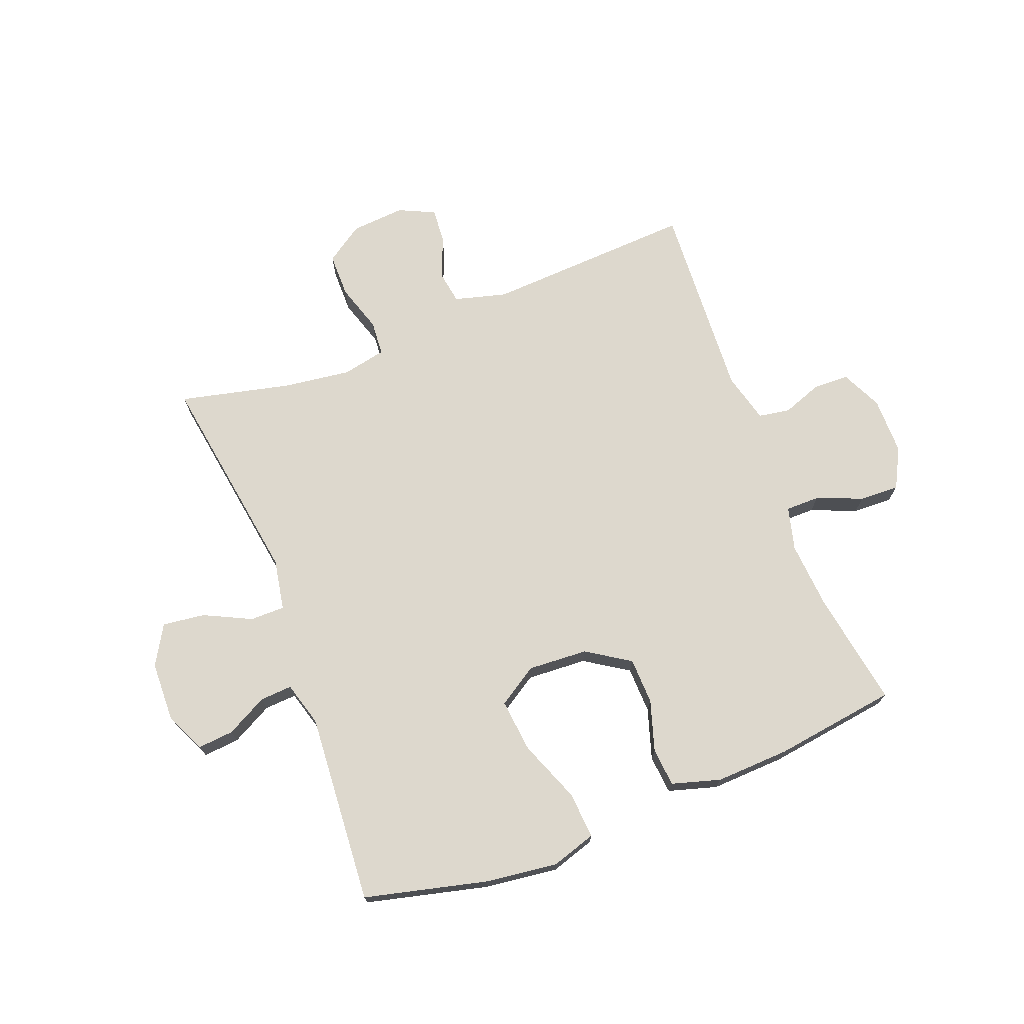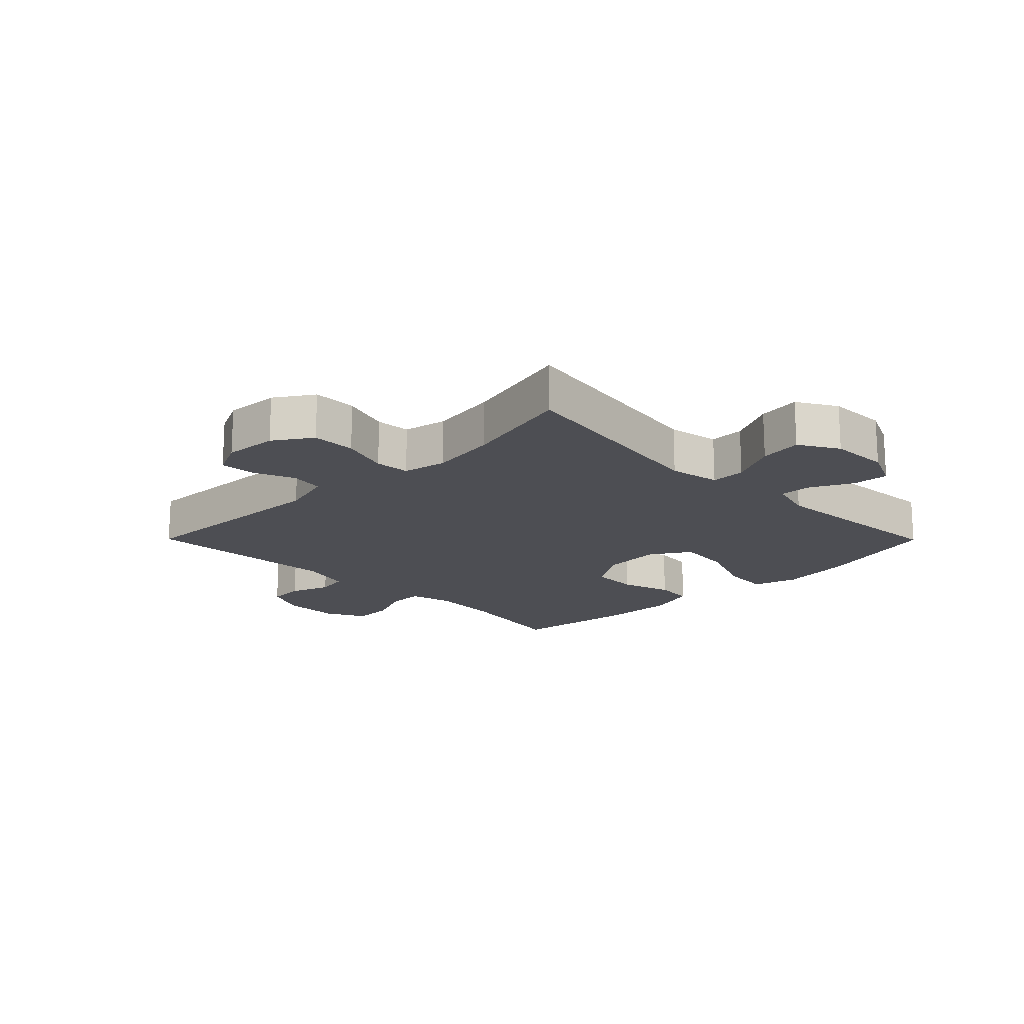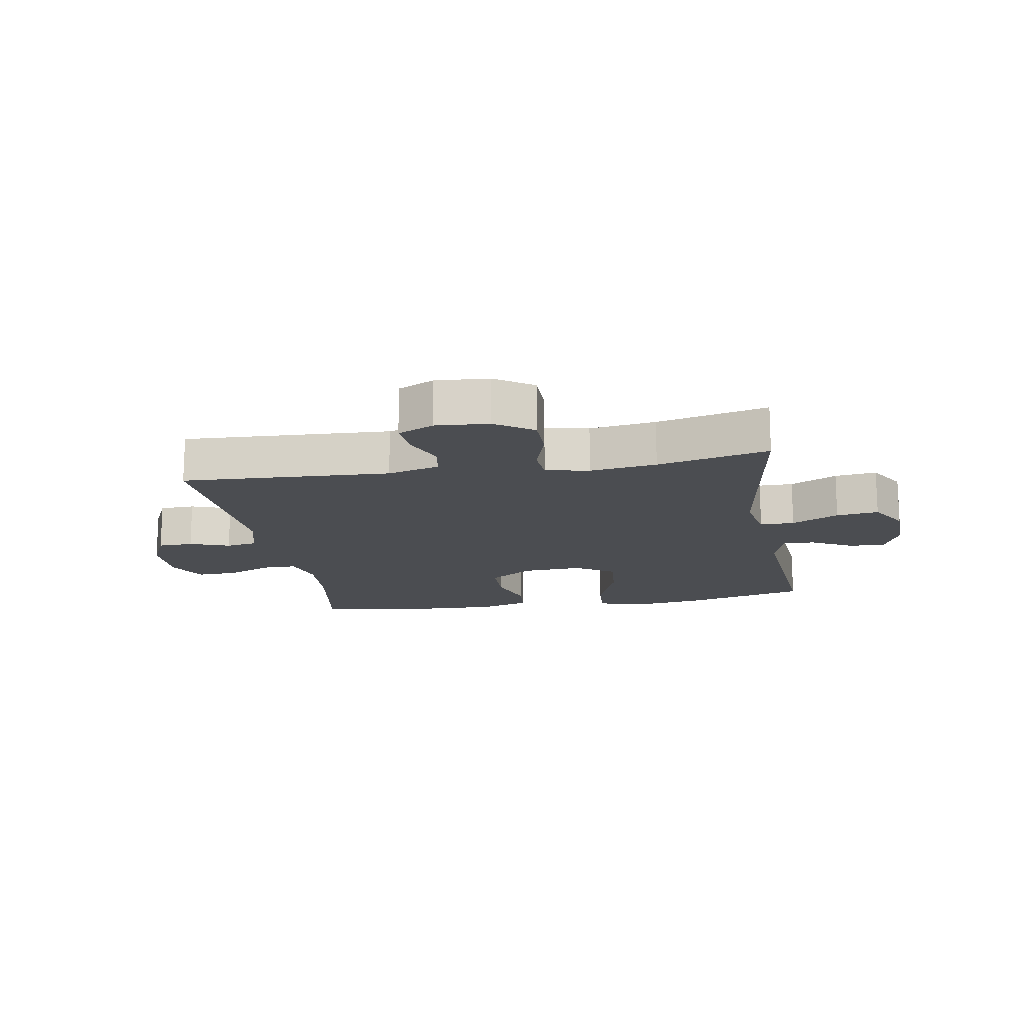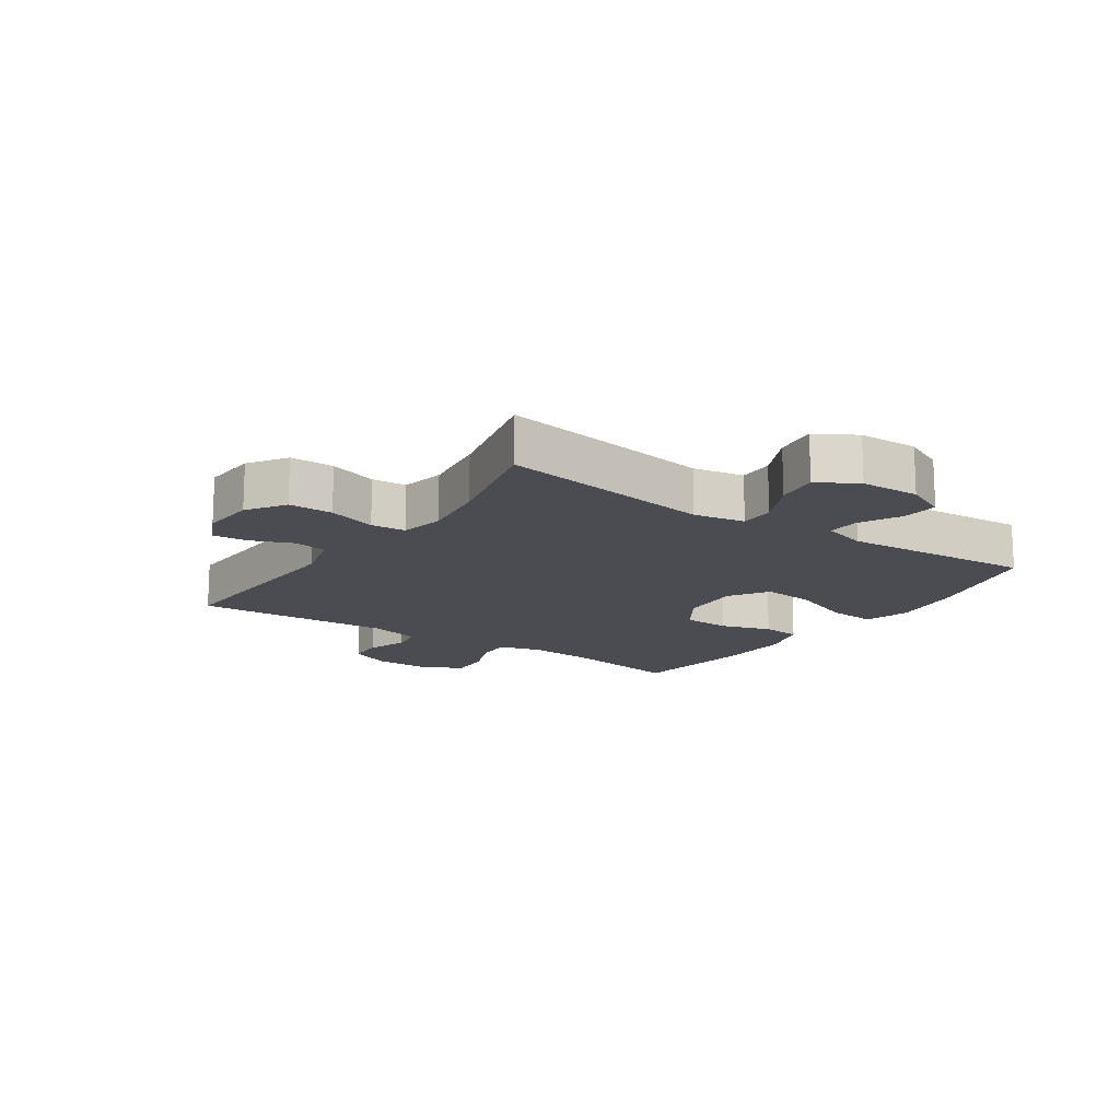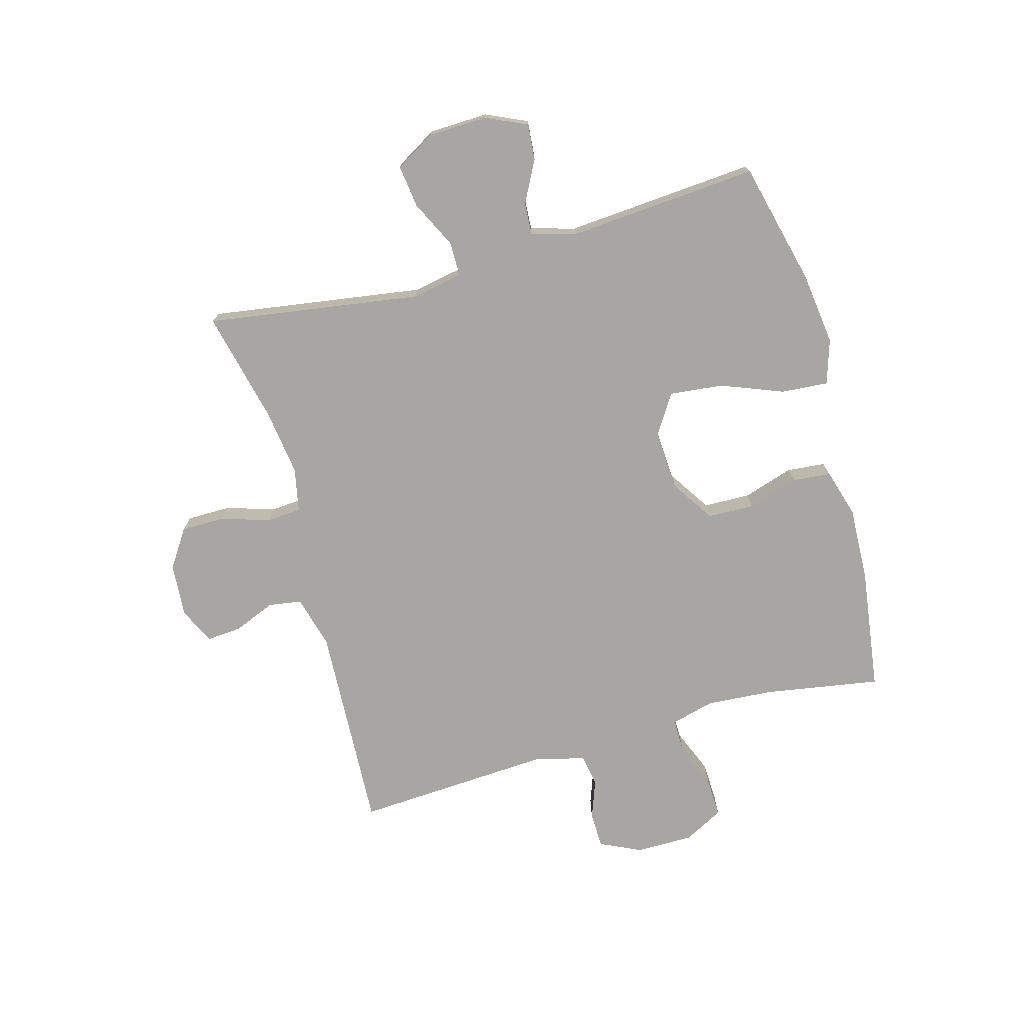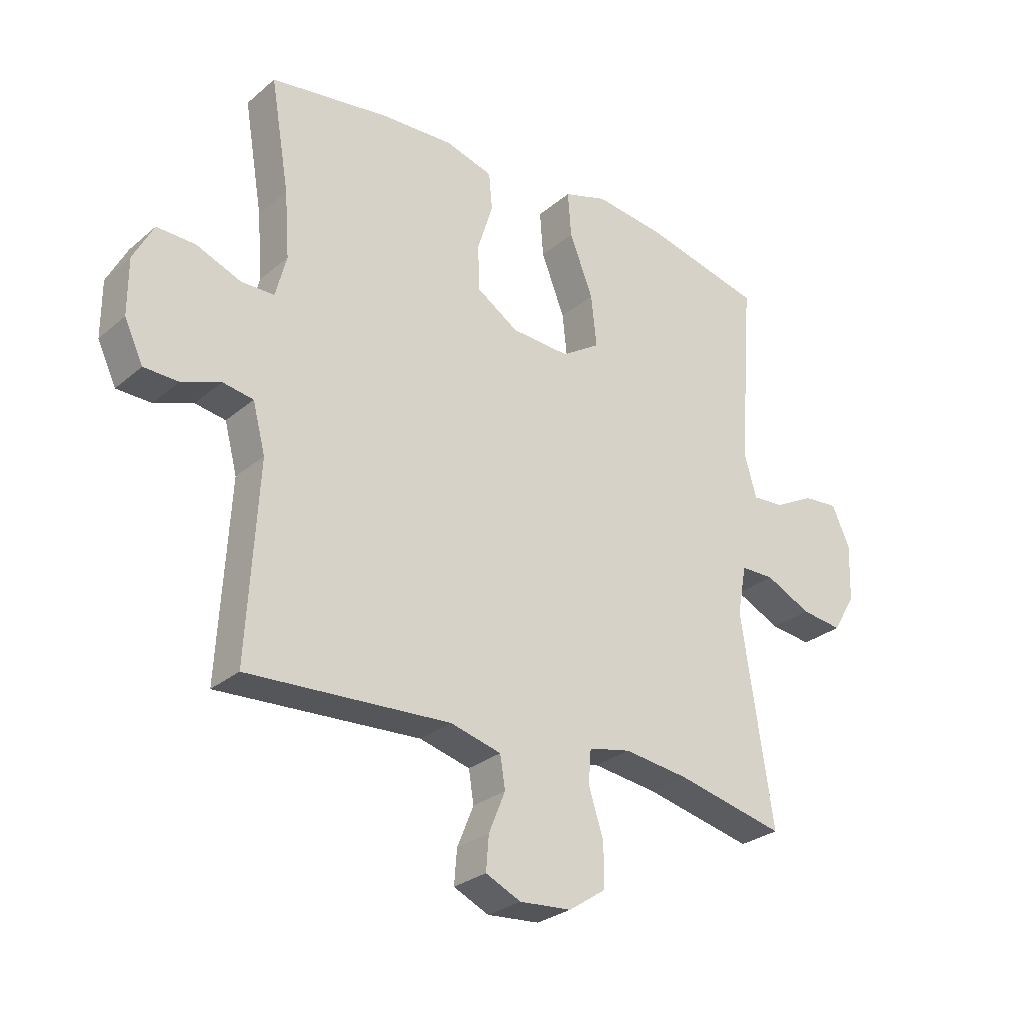
<metadata>
{"format":"obj","ext":"obj","renderer":"f3d","projection":"perspective","resolution":1024,"background":"white","views":[{"elev":72.3,"azim":-21.2,"up":"+Y"},{"elev":-17.4,"azim":-135.2,"up":"+Y"},{"elev":-15.7,"azim":-170.2,"up":"+Y"},{"elev":-15.3,"azim":-124.4,"up":"+Y"},{"elev":-74.3,"azim":-74.4,"up":"+Y"},{"elev":-27.8,"azim":141.7,"up":"+Z"}]}
</metadata>
<code>
o path6316
v 0.287 0.0375 0.5483
v 0.1601 0.0375 0.5535
v 0.0767 0.0375 0.5289
v 0.07066 0.0375 0.4629
v 0.09811 0.0375 0.3759
v 0.09577 0.0375 0.2959
v 0.02163 0.0375 0.2475
v -0.08141 0.0375 0.2414
v -0.1492 0.0375 0.2846
v -0.1395 0.0375 0.3761
v -0.09787 0.0375 0.4826
v -0.09176 0.0375 0.5628
v -0.1682 0.0375 0.5867
v -0.2923 0.0375 0.5709
v -0.5031 0.0375 0.519
v -0.4784 0.0375 0.1917
v -0.5001 0.0375 0.1158
v -0.5552 0.0375 0.1192
v -0.6258 0.0375 0.1562
v -0.6875 0.0375 0.1615
v -0.7195 0.0375 0.09153
v -0.7164 0.0375 -0.01007
v -0.6766 0.0375 -0.07773
v -0.604 0.0375 -0.06839
v -0.5231 0.0375 -0.02896
v -0.4638 0.0375 -0.02884
v -0.4476 0.0375 -0.116
v -0.5031 0.0375 -0.4829
v -0.3116 0.0375 -0.4383
v -0.197 0.0375 -0.4228
v -0.122 0.0375 -0.4382
v -0.1175 0.0375 -0.4978
v -0.1438 0.0375 -0.5804
v -0.1435 0.0375 -0.656
v -0.07845 0.0375 -0.6995
v 0.01354 0.0375 -0.7064
v 0.07561 0.0375 -0.6773
v 0.07079 0.0375 -0.6169
v 0.04164 0.0375 -0.5458
v 0.05059 0.0375 -0.4891
v 0.1404 0.0375 -0.465
v 0.4986 0.0375 -0.4829
v 0.479 0.0375 -0.1426
v 0.5013 0.0375 -0.05715
v 0.5552 0.0375 -0.04794
v 0.6239 0.0375 -0.07285
v 0.6846 0.0375 -0.07077
v 0.7177 0.0375 -0.000664
v 0.7175 0.0375 0.09804
v 0.6818 0.0375 0.1658
v 0.6134 0.0375 0.1633
v 0.5356 0.0375 0.1314
v 0.4767 0.0375 0.1314
v 0.4571 0.0375 0.2057
v 0.4657 0.0375 0.3225
v 0.4986 0.0375 0.519
v 0.287 -0.0375 0.5483
v 0.1601 -0.0375 0.5535
v 0.0767 -0.0375 0.5289
v 0.07066 -0.0375 0.4629
v 0.09811 -0.0375 0.3759
v 0.09577 -0.0375 0.2959
v 0.02163 -0.0375 0.2475
v -0.08141 -0.0375 0.2414
v -0.1492 -0.0375 0.2846
v -0.1395 -0.0375 0.3761
v -0.09787 -0.0375 0.4826
v -0.09176 -0.0375 0.5628
v -0.1682 -0.0375 0.5867
v -0.2923 -0.0375 0.5709
v -0.5031 -0.0375 0.519
v -0.4784 -0.0375 0.1917
v -0.5001 -0.0375 0.1158
v -0.5552 -0.0375 0.1192
v -0.6258 -0.0375 0.1562
v -0.6875 -0.0375 0.1615
v -0.7195 -0.0375 0.09153
v -0.7164 -0.0375 -0.01007
v -0.6766 -0.0375 -0.07773
v -0.604 -0.0375 -0.06839
v -0.5231 -0.0375 -0.02896
v -0.4638 -0.0375 -0.02884
v -0.4476 -0.0375 -0.116
v -0.5031 -0.0375 -0.4829
v -0.3116 -0.0375 -0.4383
v -0.197 -0.0375 -0.4228
v -0.122 -0.0375 -0.4382
v -0.1175 -0.0375 -0.4978
v -0.1438 -0.0375 -0.5804
v -0.1435 -0.0375 -0.656
v -0.07845 -0.0375 -0.6995
v 0.01354 -0.0375 -0.7064
v 0.07561 -0.0375 -0.6773
v 0.07079 -0.0375 -0.6169
v 0.04164 -0.0375 -0.5458
v 0.05059 -0.0375 -0.4891
v 0.1404 -0.0375 -0.465
v 0.4986 -0.0375 -0.4829
v 0.479 -0.0375 -0.1426
v 0.5013 -0.0375 -0.05715
v 0.5552 -0.0375 -0.04794
v 0.6239 -0.0375 -0.07285
v 0.6846 -0.0375 -0.07077
v 0.7177 -0.0375 -0.000664
v 0.7175 -0.0375 0.09804
v 0.6818 -0.0375 0.1658
v 0.6134 -0.0375 0.1633
v 0.5356 -0.0375 0.1314
v 0.4767 -0.0375 0.1314
v 0.4571 -0.0375 0.2057
v 0.4657 -0.0375 0.3225
v 0.4986 -0.0375 0.519
v -0.6875 0.0375 0.1615
v -0.6875 0.0375 0.1615
v -0.7195 0.0375 0.09153
v -0.7164 0.0375 -0.01007
v -0.6766 0.0375 -0.07773
v -0.6766 0.0375 -0.07773
v -0.6258 0.0375 0.1562
v -0.604 0.0375 -0.06839
v -0.5552 0.0375 0.1192
v -0.5231 0.0375 -0.02896
v -0.5001 0.0375 0.1158
v -0.5001 0.0375 0.1158
v -0.4638 0.0375 -0.02884
v -0.4638 0.0375 -0.02884
v -0.4784 0.0375 0.1917
v -0.5031 0.0375 0.519
v -0.5031 0.0375 0.519
v -0.4476 0.0375 -0.116
v -0.5031 0.0375 -0.4829
v -0.5031 0.0375 -0.4829
v -0.3116 0.0375 -0.4383
v -0.2923 0.0375 0.5709
v -0.197 0.0375 -0.4228
v -0.1682 0.0375 0.5867
v -0.122 0.0375 -0.4382
v -0.122 0.0375 -0.4382
v -0.09176 0.0375 0.5628
v -0.09176 0.0375 0.5628
v -0.1492 0.0375 0.2846
v -0.1492 0.0375 0.2846
v -0.1395 0.0375 0.3761
v -0.08141 0.0375 0.2414
v -0.1175 0.0375 -0.4978
v -0.1438 0.0375 -0.5804
v -0.1435 0.0375 -0.656
v -0.07845 0.0375 -0.6995
v -0.09787 0.0375 0.4826
v 0.02163 0.0375 0.2475
v 0.01354 0.0375 -0.7064
v 0.07561 0.0375 -0.6773
v 0.07561 0.0375 -0.6773
v 0.09577 0.0375 0.2959
v 0.04164 0.0375 -0.5458
v 0.05059 0.0375 -0.4891
v 0.05059 0.0375 -0.4891
v 0.07079 0.0375 -0.6169
v 0.1404 0.0375 -0.465
v 0.0767 0.0375 0.5289
v 0.0767 0.0375 0.5289
v 0.07066 0.0375 0.4629
v 0.09811 0.0375 0.3759
v 0.1601 0.0375 0.5535
v 0.287 0.0375 0.5483
v 0.4571 0.0375 0.2057
v 0.4657 0.0375 0.3225
v 0.4767 0.0375 0.1314
v 0.4767 0.0375 0.1314
v 0.4986 0.0375 -0.4829
v 0.4986 0.0375 -0.4829
v 0.479 0.0375 -0.1426
v 0.4986 0.0375 0.519
v 0.4986 0.0375 0.519
v 0.5356 0.0375 0.1314
v 0.5013 0.0375 -0.05715
v 0.5013 0.0375 -0.05715
v 0.5552 0.0375 -0.04794
v 0.6134 0.0375 0.1633
v 0.6239 0.0375 -0.07285
v 0.6818 0.0375 0.1658
v 0.6818 0.0375 0.1658
v 0.6846 0.0375 -0.07077
v 0.6846 0.0375 -0.07077
v 0.7175 0.0375 0.09804
v 0.7177 0.0375 -0.000664
v -0.6875 -0.0375 0.1615
v -0.6875 -0.0375 0.1615
v -0.7195 -0.0375 0.09153
v -0.7164 -0.0375 -0.01007
v -0.6766 -0.0375 -0.07773
v -0.6766 -0.0375 -0.07773
v -0.6258 -0.0375 0.1562
v -0.604 -0.0375 -0.06839
v -0.5552 -0.0375 0.1192
v -0.5231 -0.0375 -0.02896
v -0.5001 -0.0375 0.1158
v -0.5001 -0.0375 0.1158
v -0.4638 -0.0375 -0.02884
v -0.4638 -0.0375 -0.02884
v -0.4784 -0.0375 0.1917
v -0.5031 -0.0375 0.519
v -0.5031 -0.0375 0.519
v -0.4476 -0.0375 -0.116
v -0.5031 -0.0375 -0.4829
v -0.5031 -0.0375 -0.4829
v -0.3116 -0.0375 -0.4383
v -0.2923 -0.0375 0.5709
v -0.197 -0.0375 -0.4228
v -0.1682 -0.0375 0.5867
v -0.122 -0.0375 -0.4382
v -0.122 -0.0375 -0.4382
v -0.09176 -0.0375 0.5628
v -0.09176 -0.0375 0.5628
v -0.1492 -0.0375 0.2846
v -0.1492 -0.0375 0.2846
v -0.1395 -0.0375 0.3761
v -0.08141 -0.0375 0.2414
v -0.1175 -0.0375 -0.4978
v -0.1438 -0.0375 -0.5804
v -0.1435 -0.0375 -0.656
v -0.07845 -0.0375 -0.6995
v -0.09787 -0.0375 0.4826
v 0.02163 -0.0375 0.2475
v 0.01354 -0.0375 -0.7064
v 0.07561 -0.0375 -0.6773
v 0.07561 -0.0375 -0.6773
v 0.09577 -0.0375 0.2959
v 0.04164 -0.0375 -0.5458
v 0.05059 -0.0375 -0.4891
v 0.05059 -0.0375 -0.4891
v 0.07079 -0.0375 -0.6169
v 0.1404 -0.0375 -0.465
v 0.0767 -0.0375 0.5289
v 0.0767 -0.0375 0.5289
v 0.07066 -0.0375 0.4629
v 0.09811 -0.0375 0.3759
v 0.1601 -0.0375 0.5535
v 0.287 -0.0375 0.5483
v 0.4571 -0.0375 0.2057
v 0.4657 -0.0375 0.3225
v 0.4767 -0.0375 0.1314
v 0.4767 -0.0375 0.1314
v 0.4986 -0.0375 -0.4829
v 0.4986 -0.0375 -0.4829
v 0.479 -0.0375 -0.1426
v 0.4986 -0.0375 0.519
v 0.4986 -0.0375 0.519
v 0.5356 -0.0375 0.1314
v 0.5013 -0.0375 -0.05715
v 0.5013 -0.0375 -0.05715
v 0.5552 -0.0375 -0.04794
v 0.6134 -0.0375 0.1633
v 0.6239 -0.0375 -0.07285
v 0.6818 -0.0375 0.1658
v 0.6818 -0.0375 0.1658
v 0.6846 -0.0375 -0.07077
v 0.6846 -0.0375 -0.07077
v 0.7175 -0.0375 0.09804
v 0.7177 -0.0375 -0.000664
f 222 220 221
f 259 252 260
f 249 250 252
f 229 222 232
f 207 209 204
f 224 242 228
f 215 199 218
f 187 189 193
f 194 190 191
f 211 230 233
f 229 220 222
f 207 204 205
f 224 250 242
f 249 259 253
f 204 218 199
f 224 233 246
f 224 211 233
f 201 199 215
f 223 208 217
f 242 250 249
f 232 222 225
f 252 254 260
f 213 210 223
f 232 225 226
f 217 201 215
f 196 195 194
f 230 219 229
f 253 259 255
f 193 189 195
f 199 197 196
f 246 233 244
f 209 218 204
f 240 228 242
f 230 211 219
f 208 201 217
f 194 195 190
f 224 246 250
f 190 195 189
f 195 196 197
f 237 228 241
f 219 220 229
f 234 236 238
f 210 208 223
f 202 201 208
f 218 211 224
f 239 237 241
f 237 238 236
f 239 241 247
f 241 228 240
f 218 209 211
f 197 199 201
f 260 254 257
f 238 237 239
f 249 252 259
f 114 21 77 188
f 21 22 78 77
f 22 118 192 78
f 19 20 76 75
f 23 24 80 79
f 18 19 75 74
f 24 25 81 80
f 124 18 74 198
f 25 126 200 81
f 16 17 73 72
f 129 16 72 203
f 26 27 83 82
f 27 132 206 83
f 28 29 85 84
f 14 15 71 70
f 29 30 86 85
f 13 14 70 69
f 30 138 212 86
f 140 13 69 214
f 142 10 66 216
f 8 9 65 64
f 32 33 89 88
f 33 34 90 89
f 34 35 91 90
f 11 12 68 67
f 10 11 67 66
f 31 32 88 87
f 7 8 64 63
f 35 36 92 91
f 36 153 227 92
f 6 7 63 62
f 39 157 231 95
f 38 39 95 94
f 37 38 94 93
f 40 41 97 96
f 161 4 60 235
f 4 5 61 60
f 2 3 59 58
f 5 6 62 61
f 1 2 58 57
f 54 55 111 110
f 169 54 110 243
f 171 43 99 245
f 41 42 98 97
f 174 1 57 248
f 52 53 109 108
f 43 177 251 99
f 55 56 112 111
f 44 45 101 100
f 51 52 108 107
f 45 46 102 101
f 182 51 107 256
f 46 184 258 102
f 49 50 106 105
f 48 49 105 104
f 47 48 104 103
f 148 147 146
f 185 186 178
f 175 178 176
f 155 158 148
f 133 130 135
f 150 154 168
f 141 144 125
f 113 119 115
f 120 117 116
f 137 159 156
f 155 148 146
f 133 131 130
f 150 168 176
f 175 179 185
f 130 125 144
f 150 172 159
f 150 159 137
f 127 141 125
f 149 143 134
f 168 175 176
f 158 151 148
f 178 186 180
f 139 149 136
f 158 152 151
f 143 141 127
f 122 120 121
f 156 155 145
f 179 181 185
f 119 121 115
f 125 122 123
f 172 170 159
f 135 130 144
f 166 168 154
f 156 145 137
f 134 143 127
f 120 116 121
f 150 176 172
f 116 115 121
f 121 123 122
f 163 167 154
f 145 155 146
f 160 164 162
f 136 149 134
f 128 134 127
f 144 150 137
f 165 167 163
f 163 162 164
f 165 173 167
f 167 166 154
f 144 137 135
f 123 127 125
f 186 183 180
f 164 165 163
f 175 185 178

</code>
